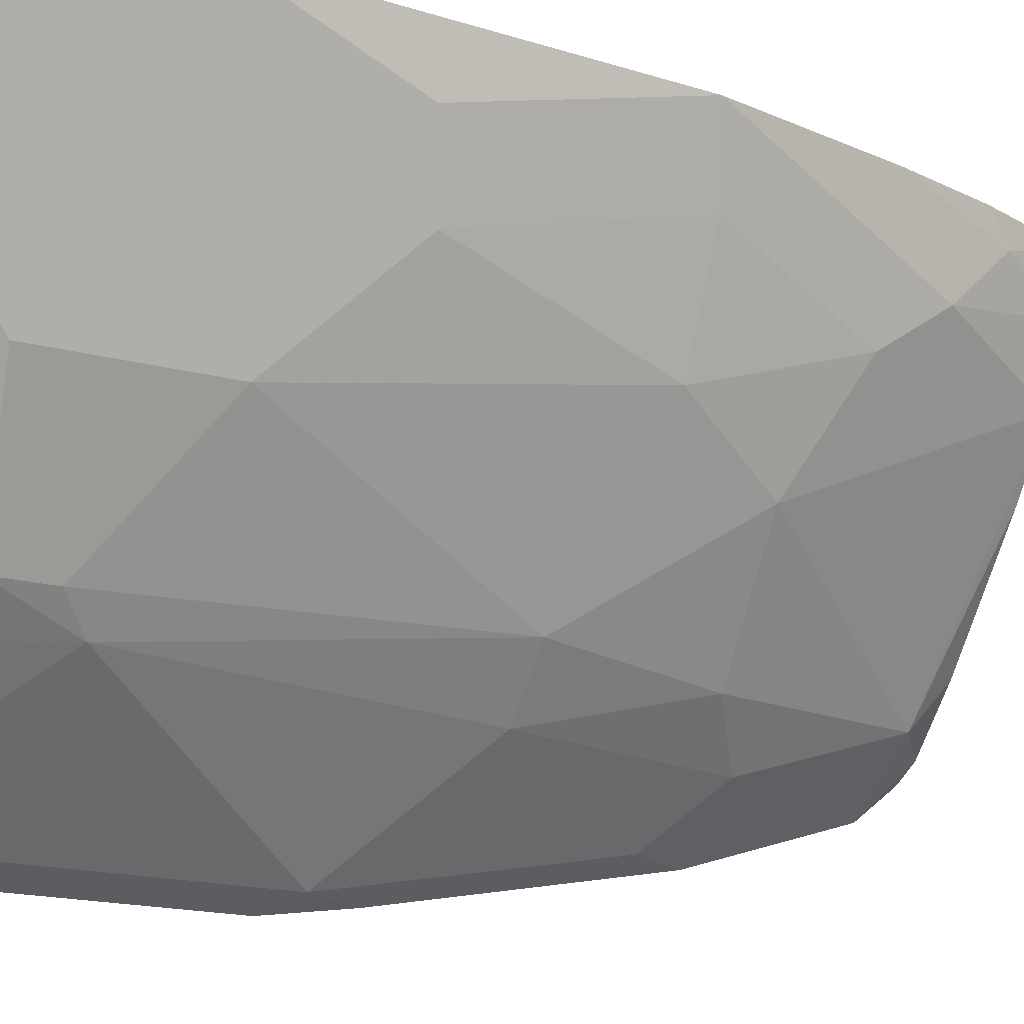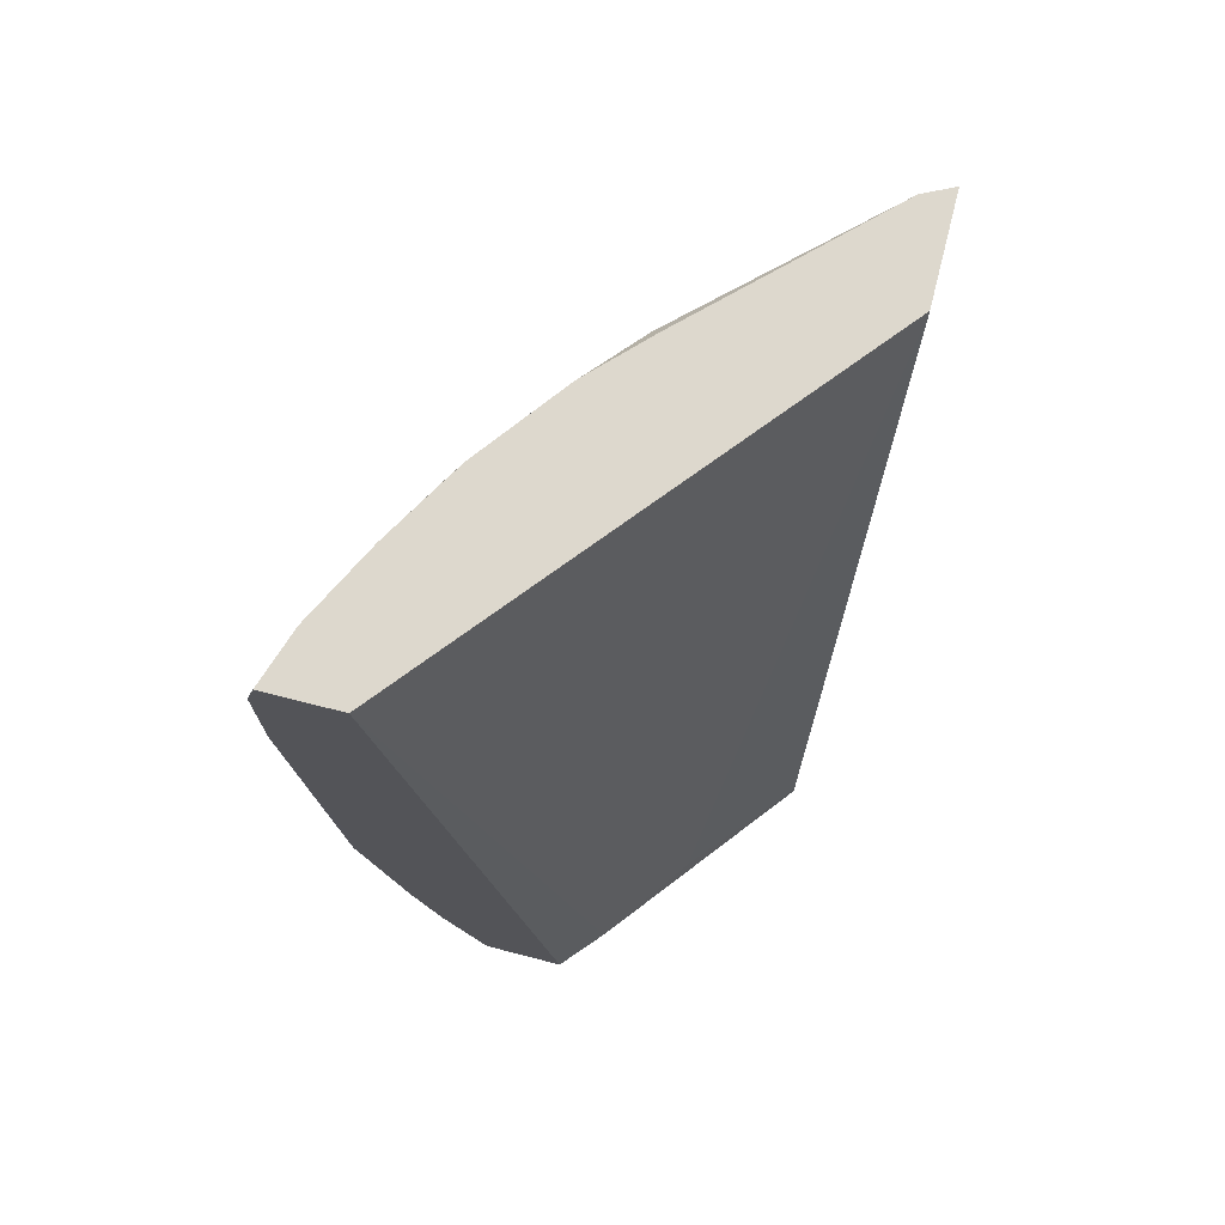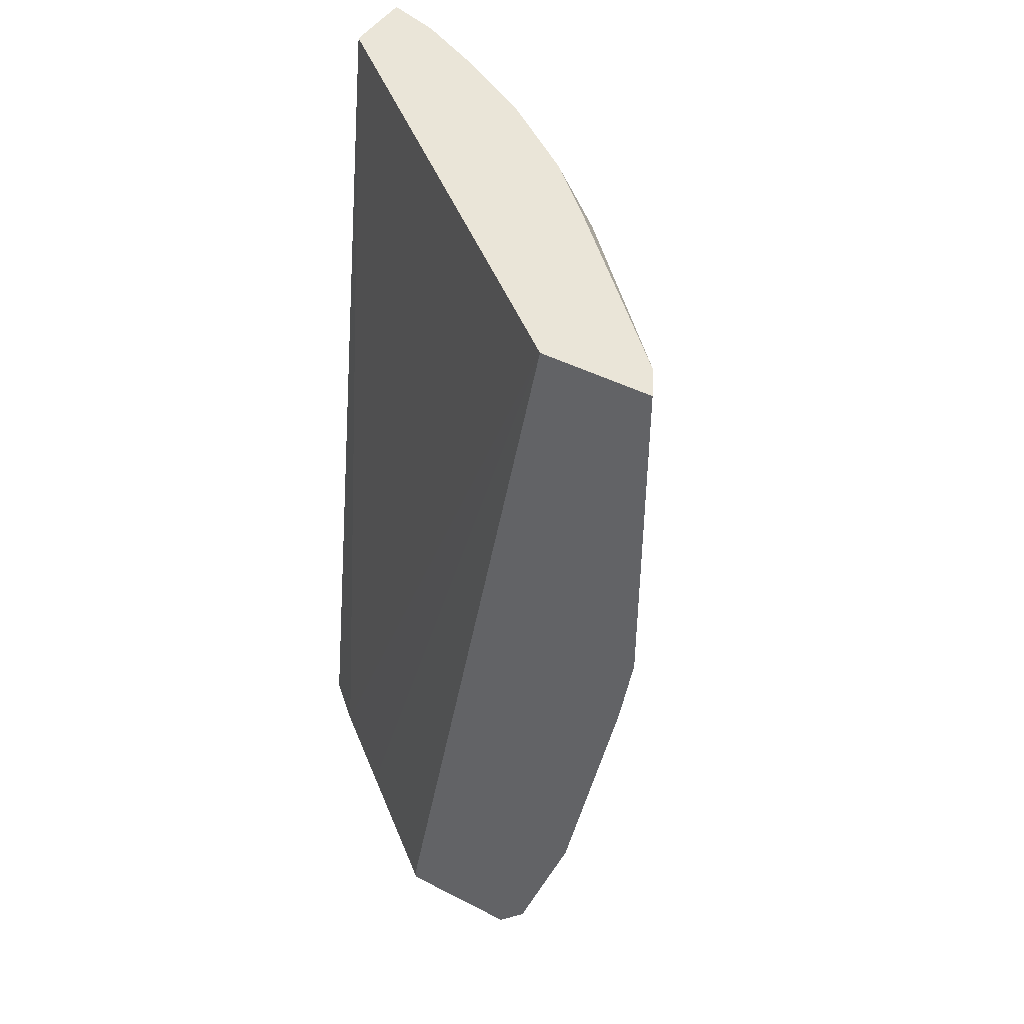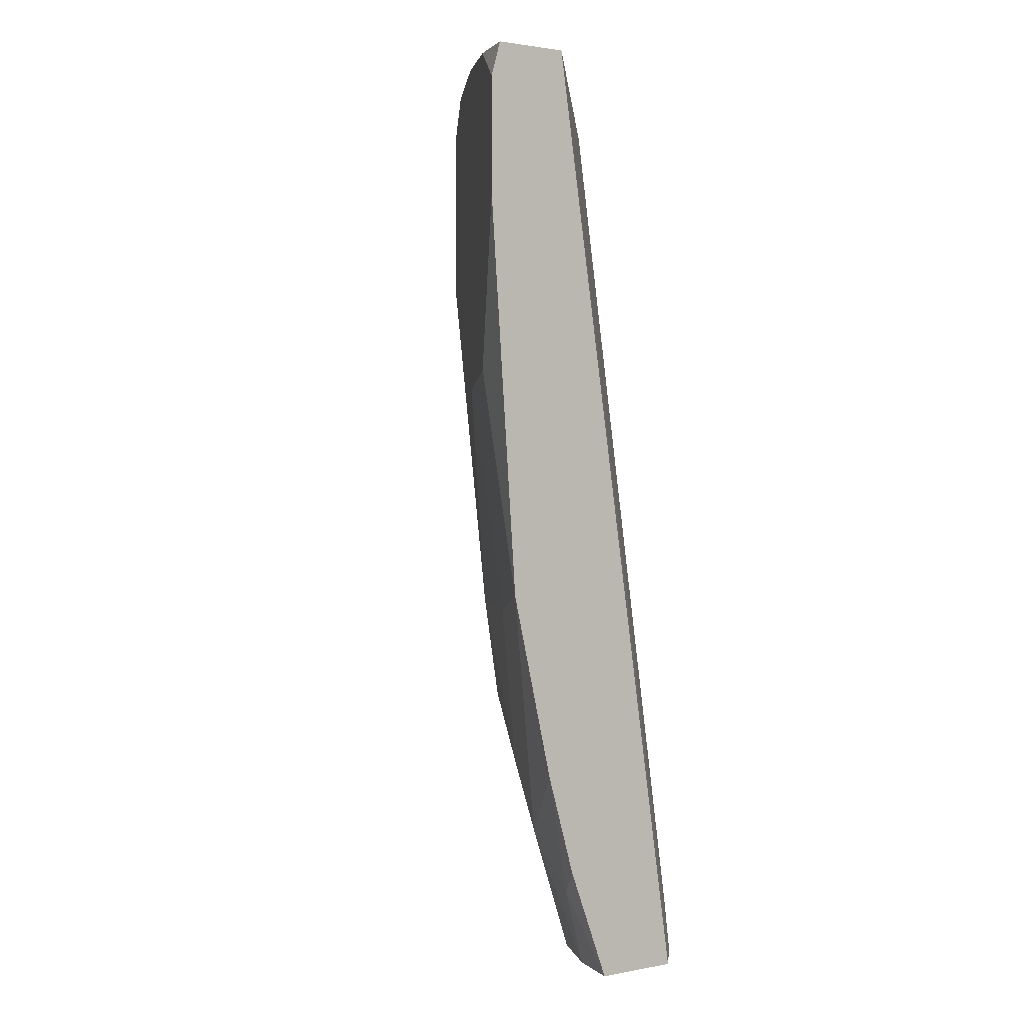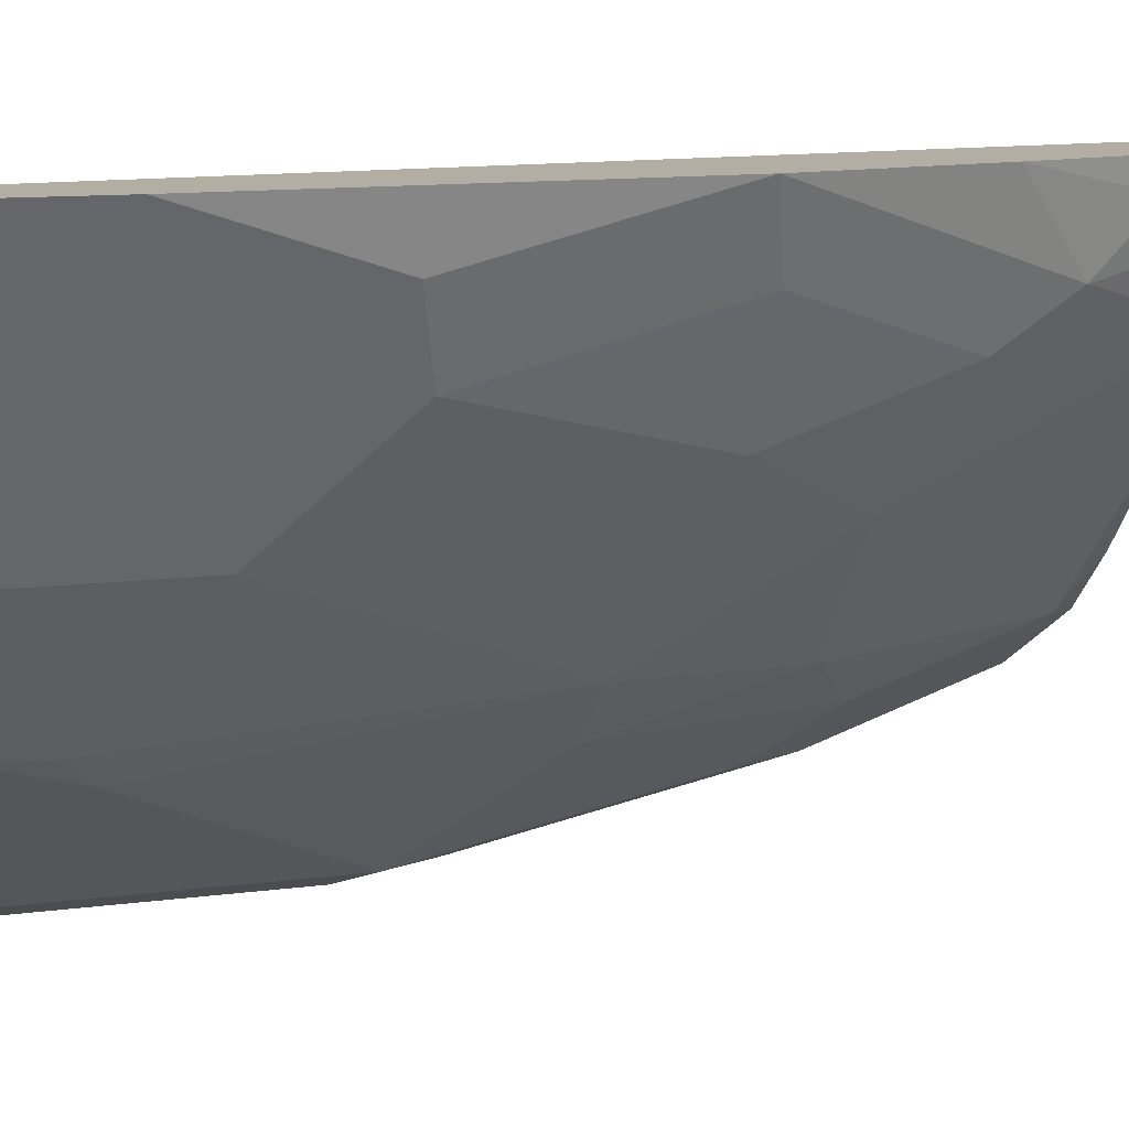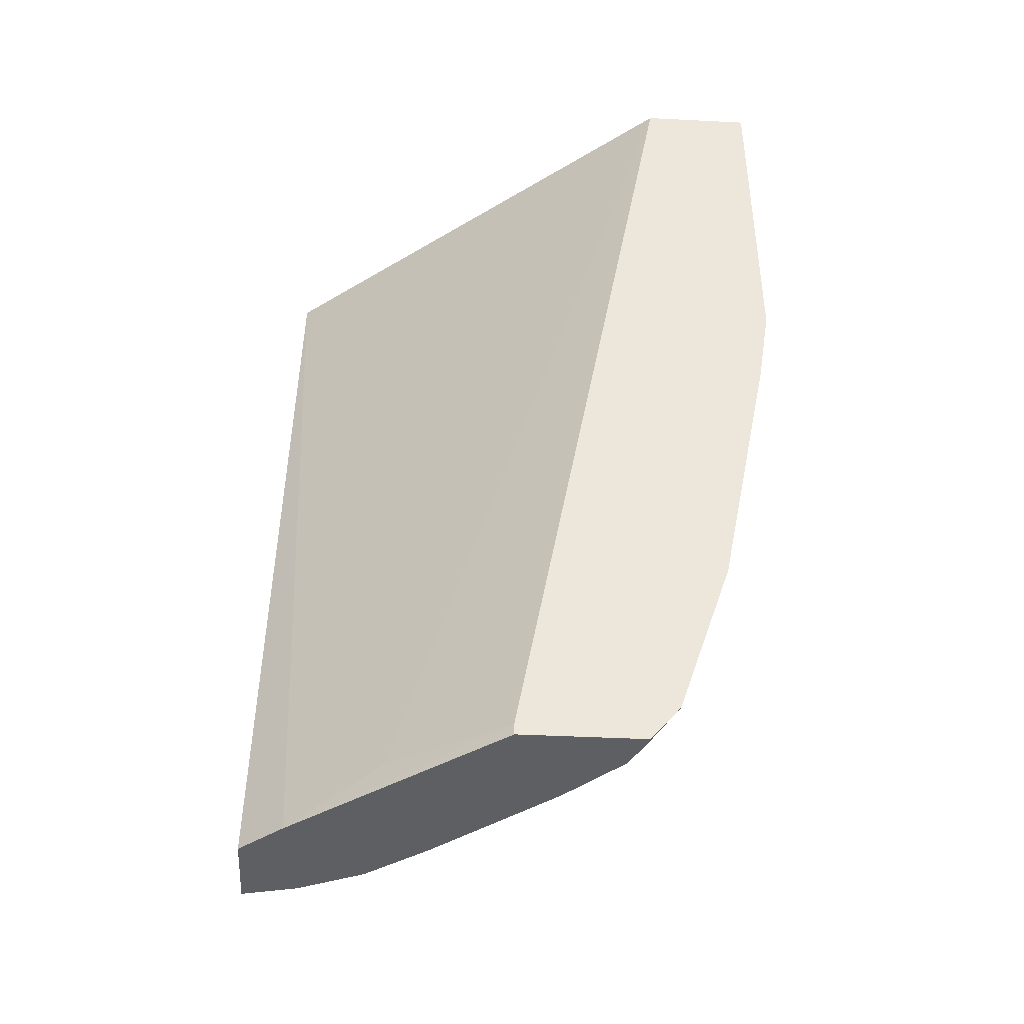
<metadata>
{"format":"obj","ext":"obj","renderer":"f3d","projection":"perspective","resolution":1024,"background":"white","views":[{"elev":-18.6,"azim":-116.9,"up":"+Z"},{"elev":72.2,"azim":14.4,"up":"+Y"},{"elev":45.1,"azim":120.7,"up":"+Y"},{"elev":1.8,"azim":-35.5,"up":"+Y"},{"elev":10.9,"azim":-108.8,"up":"+Z"},{"elev":-42.0,"azim":86.5,"up":"+Y"}]}
</metadata>
<code>
v -0.694 0.1514 -0.2956
v -0.6568 0.1514 -0.2956
v -0.7003 0.1514 -0.2956
v -0.6486 -0.02467 -0.2956
v -0.4529 0.1514 -0.5453
v -0.6404 -0.06571 -0.2956
v -0.5746 -0.3944 -0.2956
v -0.5517 -0.3944 -0.3218
v -0.6896 0.1514 -0.3284
v -0.7008 0.1498 -0.2956
v -0.4529 0.1514 -0.611
v -0.509 -0.3776 -0.3777
v -0.4529 -0.3872 -0.4468
v -0.6227 -0.3944 -0.2956
v -0.4529 -0.3944 -0.4468
v -0.6678 0.1514 -0.3722
v -0.7061 0.1313 -0.2956
v -0.4707 0.1514 -0.6021
v -0.4529 -0.05881 -0.611
v -0.624 -0.3944 -0.2956
v -0.6486 -0.3284 -0.2956
v -0.4529 -0.3944 -0.5192
v -0.6668 0.1514 -0.374
v -0.6458 0.1423 -0.416
v -0.6349 0.1204 -0.4379
v -0.7006 0.1204 -0.3065
v -0.7061 0.06568 -0.2956
v -0.5638 0.06017 -0.5309
v -0.5583 0.09437 -0.5337
v -0.5802 0.1094 -0.5145
v -0.5747 0.1396 -0.509
v -0.57 0.1514 -0.5043
v -0.4707 -0.07666 -0.6021
v -0.4529 -0.1102 -0.6028
v -0.6156 -0.3944 -0.3287
v -0.6404 -0.3448 -0.312
v -0.665 -0.2709 -0.2956
v -0.4601 -0.3944 -0.5171
v -0.4529 -0.3729 -0.5371
v -0.6468 0.1514 -0.4083
v -0.6388 0.1514 -0.4216
v -0.6021 0.1514 -0.4707
v -0.6349 0.02186 -0.4379
v -0.7006 0.05472 -0.3065
v -0.6896 -0.03285 -0.3284
v -0.6896 -0.1642 -0.2956
v -0.6814 -0.197 -0.2956
v -0.5802 0.07657 -0.5145
v -0.5036 -0.1095 -0.5692
v -0.5364 -0.1423 -0.5364
v -0.5692 -0.1423 -0.5036
v -0.6001 0.1514 -0.473
v -0.4707 -0.2408 -0.5692
v -0.4529 -0.2743 -0.5699
v -0.5976 -0.3944 -0.3678
v -0.6404 -0.312 -0.3448
v -0.6568 -0.2627 -0.3284
v -0.4762 -0.3944 -0.509
v -0.5036 -0.3722 -0.5036
v -0.4653 -0.3667 -0.5309
v -0.6678 -0.0438 -0.3722
v -0.6349 -0.1751 -0.4051
v -0.6678 -0.1751 -0.3394
v -0.5036 -0.2737 -0.5364
v -0.5419 -0.2463 -0.509
v -0.6021 -0.2408 -0.4379
v -0.4653 -0.2682 -0.5638
v -0.5692 -0.3944 -0.4051
v -0.6021 -0.3722 -0.3722
v -0.6294 -0.301 -0.3667
v -0.6349 -0.2737 -0.3722
v -0.493 -0.3944 -0.4923
v -0.4762 -0.312 -0.5419
v -0.509 -0.3944 -0.4762
f 33 54 53
f 33 53 64
f 33 64 49
f 35 36 56
f 35 56 55
f 36 37 56
f 38 58 39
f 37 46 57
f 37 57 56
f 39 58 59
f 39 59 60
f 39 60 67
f 33 34 54
f 39 67 54
f 37 47 46
f 31 52 32
f 27 45 46
f 30 42 31
f 43 61 44
f 24 42 30
f 24 30 25
f 25 30 48
f 25 48 43
f 25 43 44
f 25 44 26
f 27 44 45
f 27 46 47
f 28 48 30
f 28 30 29
f 28 33 49
f 28 49 50
f 28 50 51
f 28 51 48
f 31 42 52
f 43 48 51
f 58 72 59
f 69 70 71
f 56 71 70
f 59 73 60
f 59 72 74
f 59 74 68
f 59 66 65
f 59 65 64
f 56 57 71
f 59 64 67
f 60 73 67
f 61 62 63
f 62 66 71
f 62 71 63
f 66 69 71
f 24 41 42
f 59 67 73
f 56 70 69
f 55 66 59
f 55 69 66
f 43 62 61
f 44 61 45
f 45 61 63
f 45 63 46
f 46 63 71
f 46 71 57
f 49 64 50
f 50 64 65
f 50 65 51
f 51 65 66
f 51 66 62
f 53 54 67
f 53 67 64
f 55 59 68
f 55 56 69
f 43 51 62
f 24 40 41
f 5 39 54
f 22 38 39
f 1 21 14
f 1 14 7
f 1 7 6
f 1 6 4
f 1 4 2
f 2 4 6
f 1 37 21
f 2 6 7
f 2 8 5
f 3 9 10
f 5 8 12
f 5 12 13
f 5 13 15
f 5 15 22
f 2 7 8
f 5 22 39
f 1 47 37
f 1 17 27
f 23 40 24
f 1 2 5
f 1 5 11
f 1 11 18
f 1 18 32
f 1 32 52
f 1 27 47
f 1 52 42
f 1 41 40
f 1 40 23
f 1 23 16
f 1 9 3
f 1 3 10
f 1 10 17
f 1 42 41
f 5 54 34
f 1 16 9
f 5 19 11
f 16 24 25
f 16 25 17
f 17 25 26
f 17 26 44
f 17 44 27
f 18 28 29
f 16 23 24
f 18 29 30
f 18 33 28
f 19 34 33
f 20 21 36
f 20 36 35
f 5 34 19
f 21 37 36
f 18 31 32
f 14 21 20
f 18 30 31
f 11 19 33
f 7 20 35
f 7 14 20
f 11 33 18
f 7 35 55
f 7 55 68
f 7 74 72
f 7 72 58
f 7 58 38
f 7 68 74
f 7 22 15
f 7 15 8
f 9 17 10
f 8 15 13
f 9 16 17
f 7 38 22
f 8 13 12

</code>
